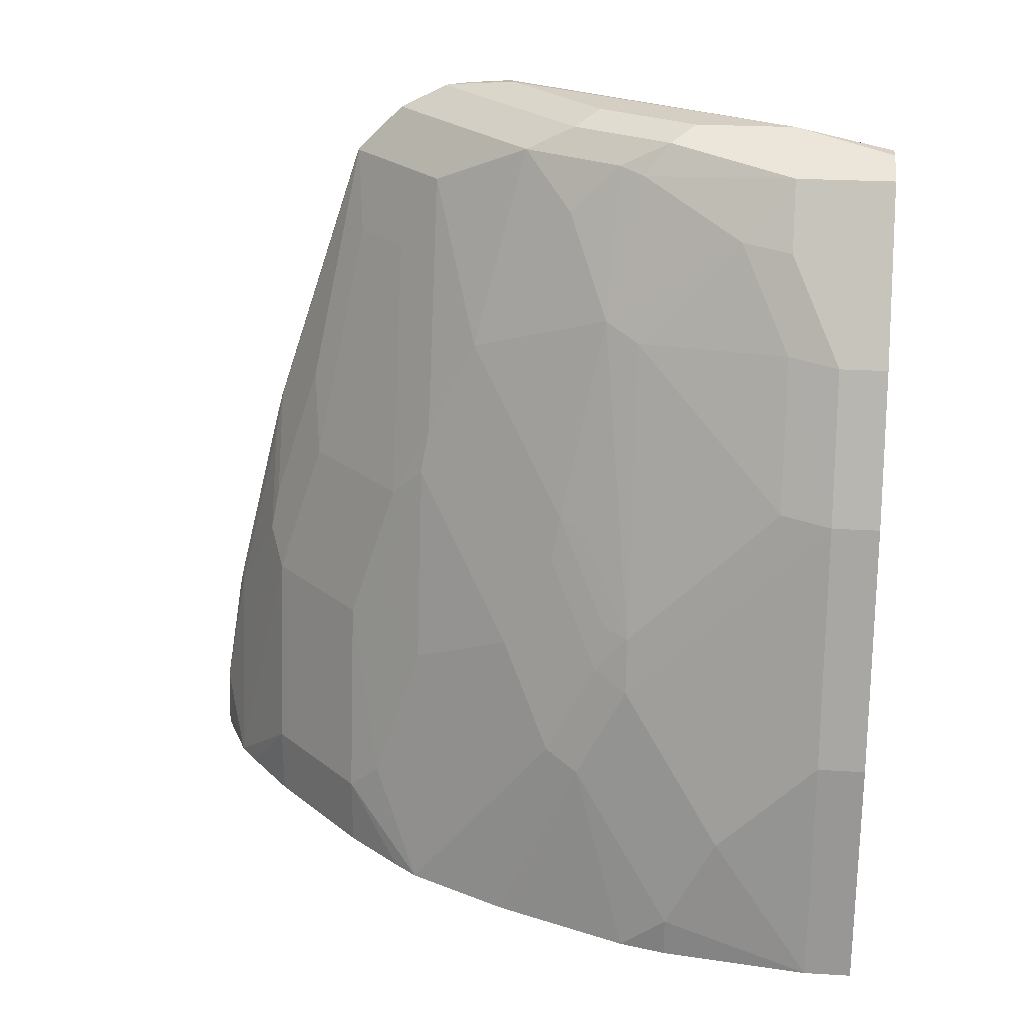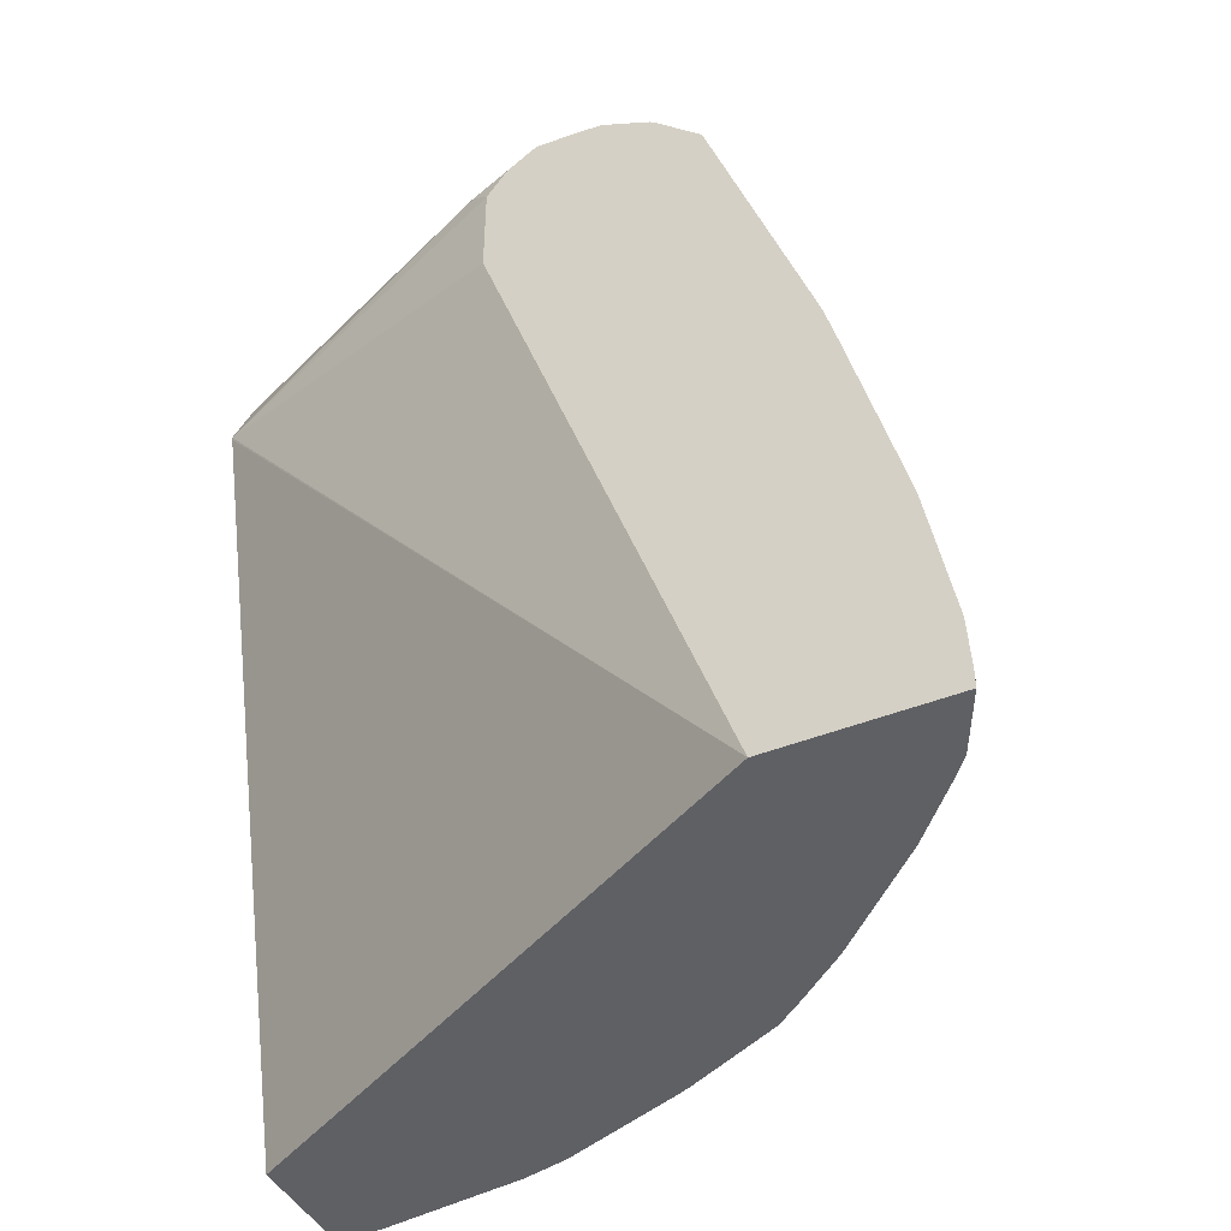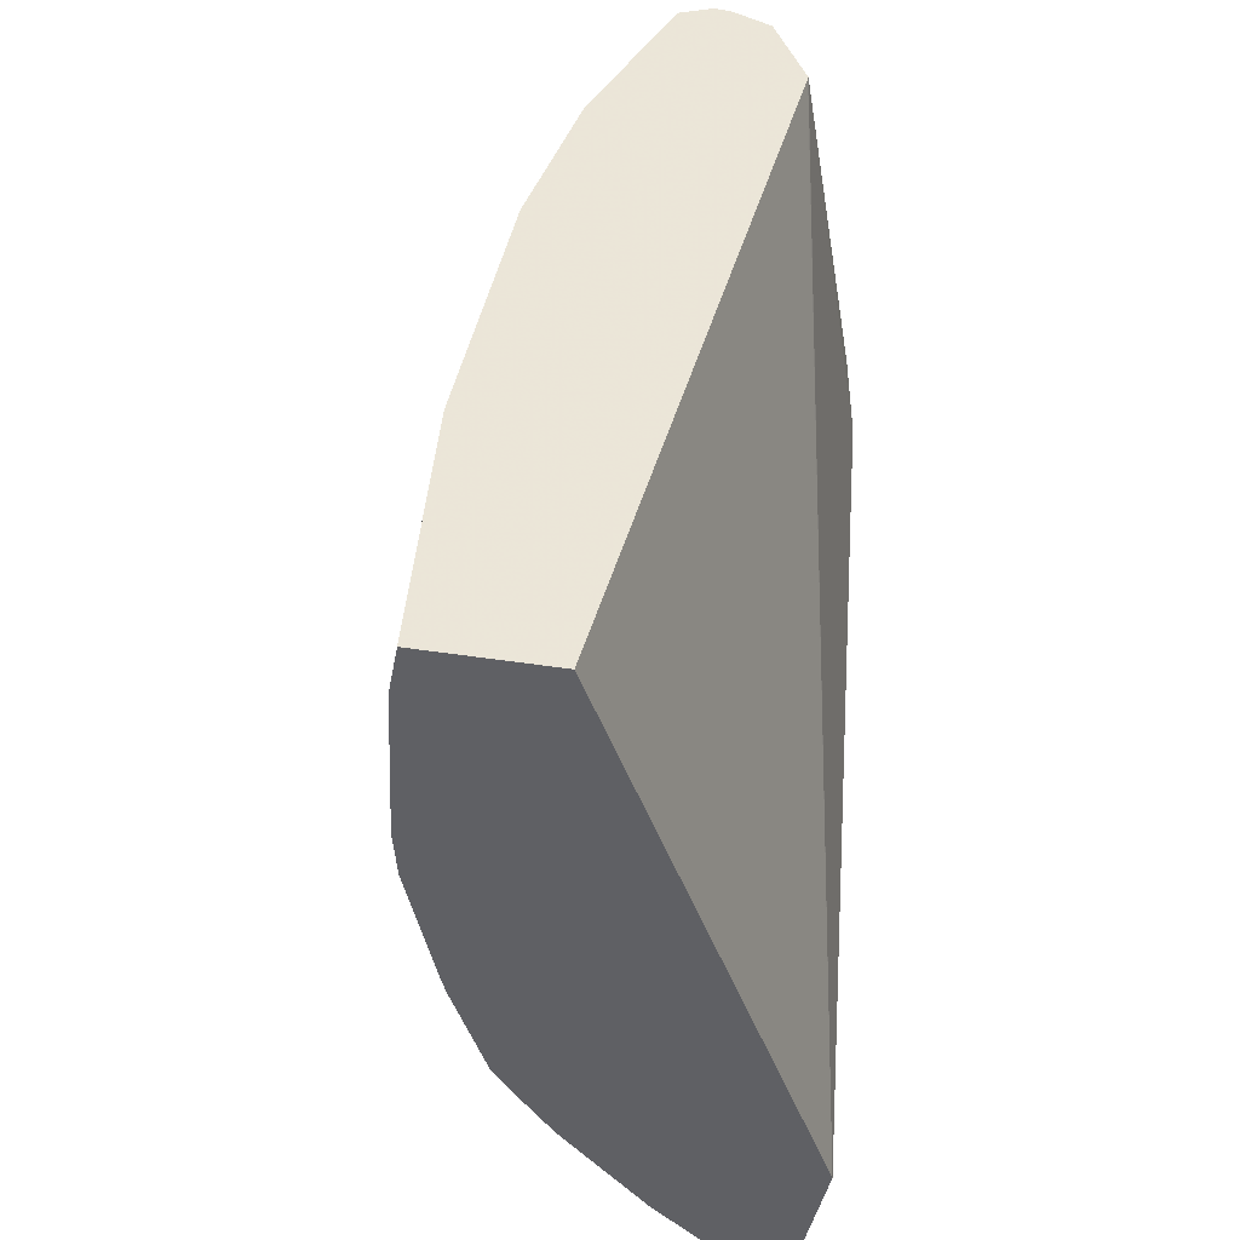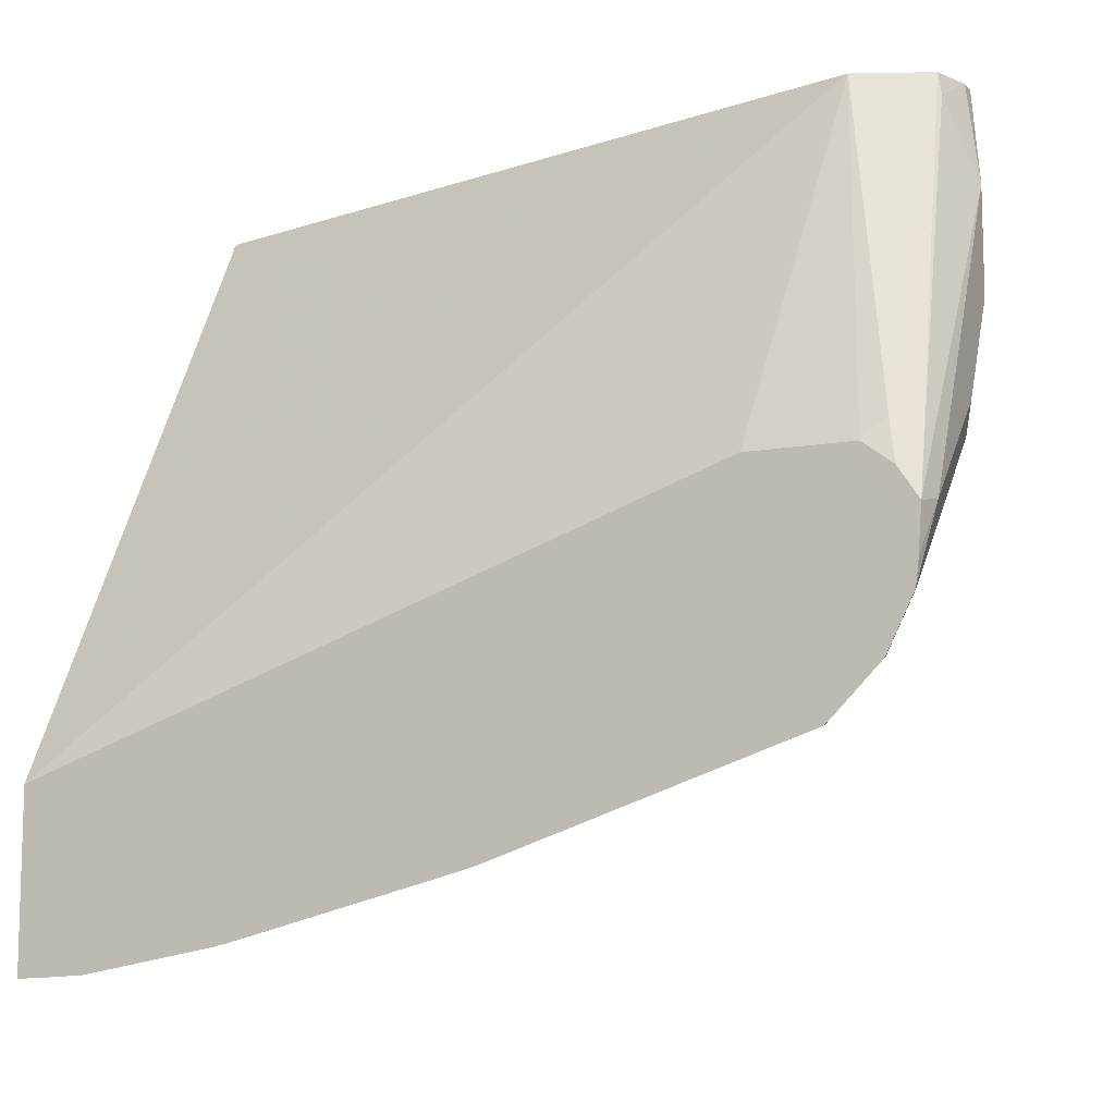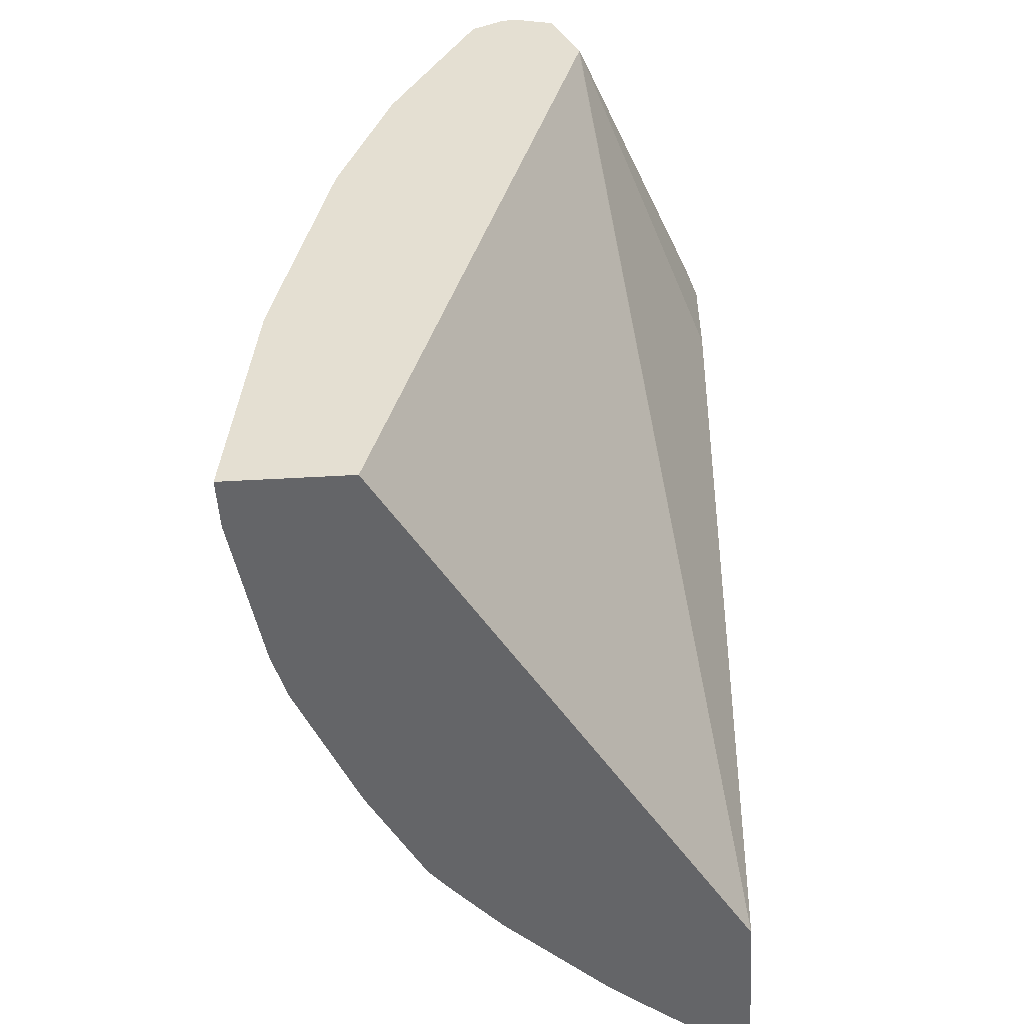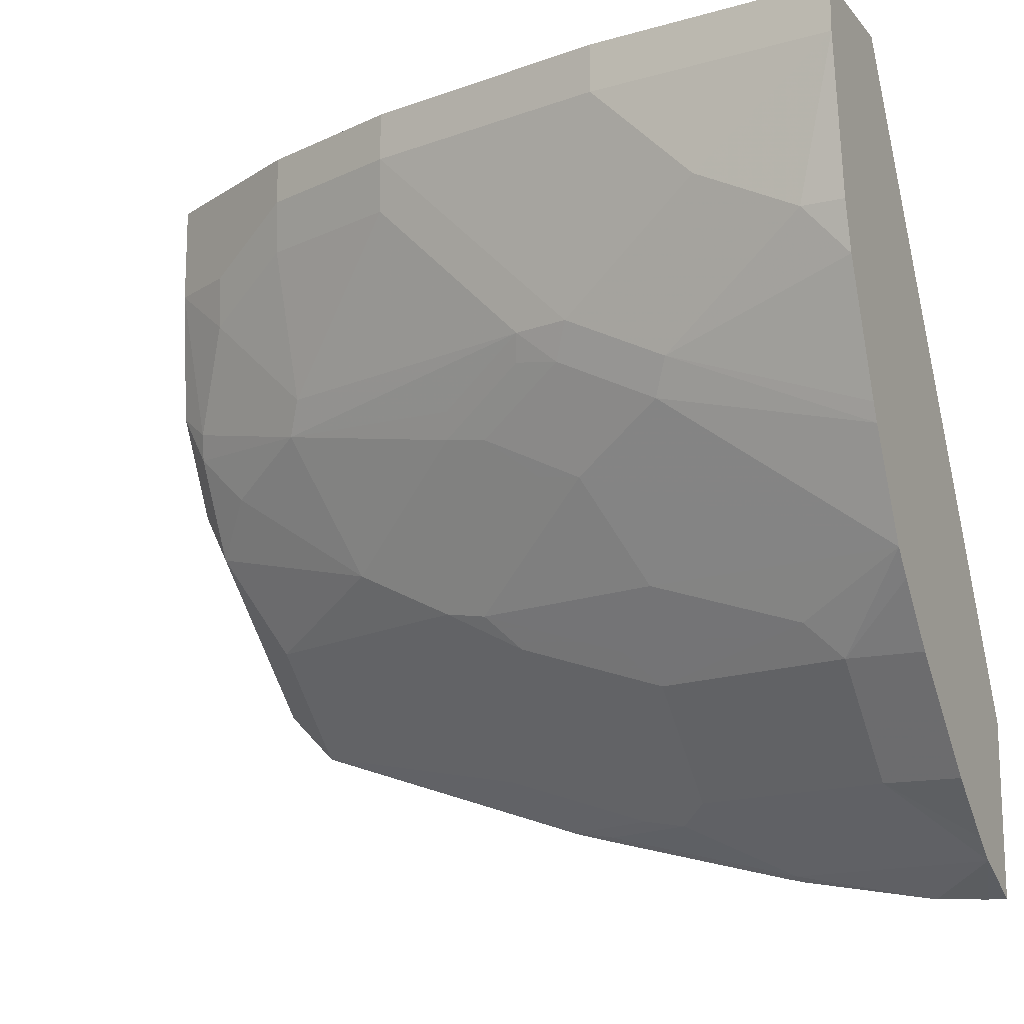
<metadata>
{"format":"obj","ext":"obj","renderer":"f3d","projection":"perspective","resolution":1024,"background":"white","views":[{"elev":25.8,"azim":-84.6,"up":"+Y"},{"elev":-43.9,"azim":115.3,"up":"+Y"},{"elev":-43.6,"azim":-10.7,"up":"+Y"},{"elev":-10.1,"azim":115.3,"up":"+Z"},{"elev":-51.5,"azim":3.5,"up":"+Y"},{"elev":-15.1,"azim":-64.0,"up":"+Z"}]}
</metadata>
<code>
v -0.4662 0.7574 0.1033
v -0.4545 0.7691 0.03495
v -0.4778 0.7574 0.1033
v -0.4402 0.7485 0.1033
v -0.437 0.7516 0.08736
v -0.3307 0.7653 -0.1786
v -0.3496 0.7691 -0.1748
v -0.4545 0.7691 -0.03497
v -0.472 0.7604 -0.05248
v -0.5011 0.7458 0.1033
v -0.4789 0.7569 0.1033
v -0.338 0.7458 -0.1282
v -0.4195 0.6992 0.1033
v -0.3307 0.7631 -0.2097
v -0.3307 0.7513 -0.1576
v -0.3307 0.7611 -0.2258
v -0.3321 0.7604 -0.2272
v -0.3846 0.7691 -0.1399
v -0.4195 0.7691 -0.1049
v -0.437 0.7604 -0.1224
v -0.472 0.7429 -0.08744
v -0.4807 0.7385 -0.06993
v -0.5011 0.7458 0.03495
v -0.5127 0.7225 0.1033
v -0.3307 0.7313 -0.1427
v -0.3307 0.6614 -0.1427
v -0.4199 0.6974 0.1033
v -0.3307 0.1811 -0.3093
v -0.3307 0.76 -0.2286
v -0.4021 0.7604 -0.1574
v -0.3321 0.7429 -0.2622
v -0.437 0.7429 -0.1574
v -0.472 0.7079 -0.1224
v -0.5127 0.6409 -0.09327
v -0.5157 0.7036 -1.275e-05
v -0.5127 0.7225 0.03495
v -0.5366 0.6748 0.1033
v -0.5593 0.1811 0.1033
v -0.3307 0.1811 -0.429
v -0.3307 0.7439 -0.2608
v -0.3307 0.7422 -0.2636
v -0.3321 0.7079 -0.2971
v -0.3671 0.7079 -0.2622
v -0.4021 0.7079 -0.2272
v -0.472 0.6031 -0.1923
v -0.5244 0.6292 -0.06993
v -0.5419 0.4982 -0.1224
v -0.5506 0.4938 -0.1049
v -0.5856 0.4239 -0.06993
v -0.5244 0.6992 0.03495
v -0.5506 0.6336 0.03495
v -0.5361 0.6759 0.06991
v -0.5482 0.6515 0.1033
v -0.6436 0.1811 0.1033
v -0.3744 0.1811 -0.4082
v -0.3307 0.1937 -0.429
v -0.3307 0.71 -0.2957
v -0.3613 0.6526 -0.2913
v -0.3307 0.7076 -0.2978
v -0.3321 0.4982 -0.3671
v -0.3671 0.4283 -0.3671
v -0.3671 0.5331 -0.3321
v -0.3962 0.6526 -0.2564
v -0.472 0.5331 -0.2272
v -0.5419 0.4283 -0.1574
v -0.5477 0.4662 -0.1282
v -0.5856 0.5287 0.03495
v -0.5768 0.4283 -0.08744
v -0.5826 0.3962 -0.09327
v -0.5943 0.3846 -0.06993
v -0.5593 0.6292 0.06991
v -0.5943 0.5244 0.06991
v -0.5593 0.6292 0.1033
v -0.6436 0.1811 0.06991
v -0.6293 0.3496 0.1033
v -0.3307 0.2295 -0.4273
v -0.3913 0.1811 -0.3949
v -0.4312 0.2331 -0.3612
v -0.3962 0.3729 -0.3612
v -0.3729 0.3962 -0.3729
v -0.338 0.3263 -0.4079
v -0.3962 0.4777 -0.3263
v -0.4662 0.4777 -0.2564
v -0.3307 0.4978 -0.3677
v -0.3307 0.4748 -0.3738
v -0.338 0.4662 -0.3729
v -0.4778 0.5011 -0.2331
v -0.5477 0.3962 -0.1631
v -0.5826 0.3263 -0.1282
v -0.5943 0.3147 -0.1049
v -0.6293 0.2797 -1.275e-05
v -0.5943 0.5244 0.1033
v -0.6293 0.3496 0.06991
v -0.6293 0.2098 -0.03497
v -0.6293 0.1811 -0.03497
v -0.3307 0.3227 -0.4115
v -0.4312 0.1811 -0.3612
v -0.4662 0.2331 -0.3263
v -0.4662 0.3729 -0.2913
v -0.3307 0.3349 -0.4088
v -0.4778 0.3962 -0.268
v -0.5127 0.3613 -0.2331
v -0.5481 0.1811 -0.2345
v -0.583 0.1811 -0.1646
v -0.588 0.1811 -0.1524
v -0.6211 0.1811 -0.06774
v -0.4662 0.1811 -0.3263
v -0.5011 0.2331 -0.2913
v -0.5127 0.2564 -0.268
v -0.545 0.1811 -0.2384
v -0.5011 0.1811 -0.2913
v -0.5348 0.1811 -0.2514
f 55 76 56
f 54 93 74
f 54 75 93
f 51 72 71
f 51 67 72
f 49 68 69
f 49 72 67
f 49 70 72
f 49 69 70
f 53 71 73
f 55 77 78
f 55 79 80
f 55 80 81
f 55 81 76
f 58 62 82
f 58 83 63
f 59 84 60
f 60 84 85
f 60 85 86
f 60 86 61
f 61 80 79
f 47 49 48
f 61 79 82
f 55 78 79
f 58 82 83
f 42 62 58
f 47 66 68
f 61 82 62
f 35 71 50
f 36 50 71
f 36 71 52
f 36 52 37
f 37 52 71
f 37 71 53
f 39 55 56
f 41 57 42
f 42 58 43
f 42 57 59
f 47 68 49
f 42 59 60
f 42 61 62
f 43 58 63
f 43 63 44
f 44 63 83
f 44 83 64
f 44 64 45
f 45 64 65
f 45 65 66
f 45 66 47
f 46 67 51
f 46 49 67
f 42 60 61
f 61 86 80
f 80 86 81
f 64 87 65
f 83 99 101
f 83 101 87
f 85 100 86
f 87 101 102
f 87 102 88
f 88 102 103
f 88 103 89
f 89 103 104
f 89 104 90
f 90 104 105
f 108 112 110
f 81 86 100
f 90 106 94
f 98 107 111
f 98 111 108
f 98 108 99
f 99 108 109
f 99 109 101
f 101 109 102
f 102 109 103
f 103 109 108
f 103 108 110
f 108 111 112
f 35 51 71
f 94 106 95
f 64 83 87
f 81 100 96
f 79 83 82
f 65 88 66
f 65 87 88
f 66 88 89
f 66 89 69
f 66 69 68
f 69 89 90
f 69 90 70
f 70 90 94
f 70 94 91
f 70 91 93
f 70 93 72
f 79 98 99
f 71 72 92
f 72 93 75
f 72 75 92
f 74 94 95
f 74 93 91
f 74 91 94
f 76 81 96
f 77 97 78
f 78 97 107
f 78 107 98
f 78 98 79
f 79 99 83
f 71 92 73
f 35 46 51
f 90 105 106
f 34 49 46
f 6 14 7
f 6 12 15
f 6 15 25
f 6 25 26
f 6 26 28
f 6 28 39
f 6 39 56
f 6 56 76
f 6 76 96
f 6 96 100
f 6 100 85
f 4 13 12
f 6 85 84
f 6 59 57
f 6 57 41
f 6 41 40
f 6 40 29
f 6 29 16
f 6 16 14
f 7 14 16
f 7 16 17
f 7 17 18
f 8 19 20
f 8 20 9
f 6 84 59
f 9 20 32
f 4 6 5
f 2 5 6
f 35 50 36
f 1 2 3
f 1 3 11
f 1 11 10
f 1 10 24
f 1 24 37
f 1 37 53
f 1 53 73
f 1 73 92
f 1 92 75
f 1 75 54
f 4 12 6
f 1 54 38
f 1 27 13
f 1 13 4
f 1 4 5
f 1 5 2
f 2 6 7
f 2 7 18
f 2 19 8
f 2 8 9
f 2 9 10
f 2 10 11
f 2 11 3
f 1 38 27
f 9 32 21
f 2 18 19
f 9 22 23
f 28 105 104
f 28 104 103
f 28 103 110
f 28 110 112
f 28 112 111
f 28 111 107
f 28 107 97
f 28 97 77
f 28 77 55
f 28 55 39
f 29 40 31
f 28 106 105
f 30 31 32
f 31 40 41
f 32 42 43
f 32 43 44
f 32 44 45
f 32 45 33
f 33 45 34
f 34 46 35
f 34 45 47
f 34 47 48
f 34 48 49
f 9 21 22
f 31 41 42
f 28 95 106
f 31 42 32
f 28 54 74
f 9 23 10
f 28 74 95
f 10 23 36
f 10 36 24
f 12 13 25
f 12 25 15
f 13 26 25
f 13 28 26
f 16 29 17
f 17 30 18
f 17 29 31
f 17 31 30
f 13 27 28
f 18 20 19
f 27 38 28
f 20 30 32
f 21 32 33
f 21 33 34
f 21 34 22
f 22 35 23
f 28 38 54
f 22 34 35
f 23 35 36
f 24 36 37
f 18 30 20

</code>
